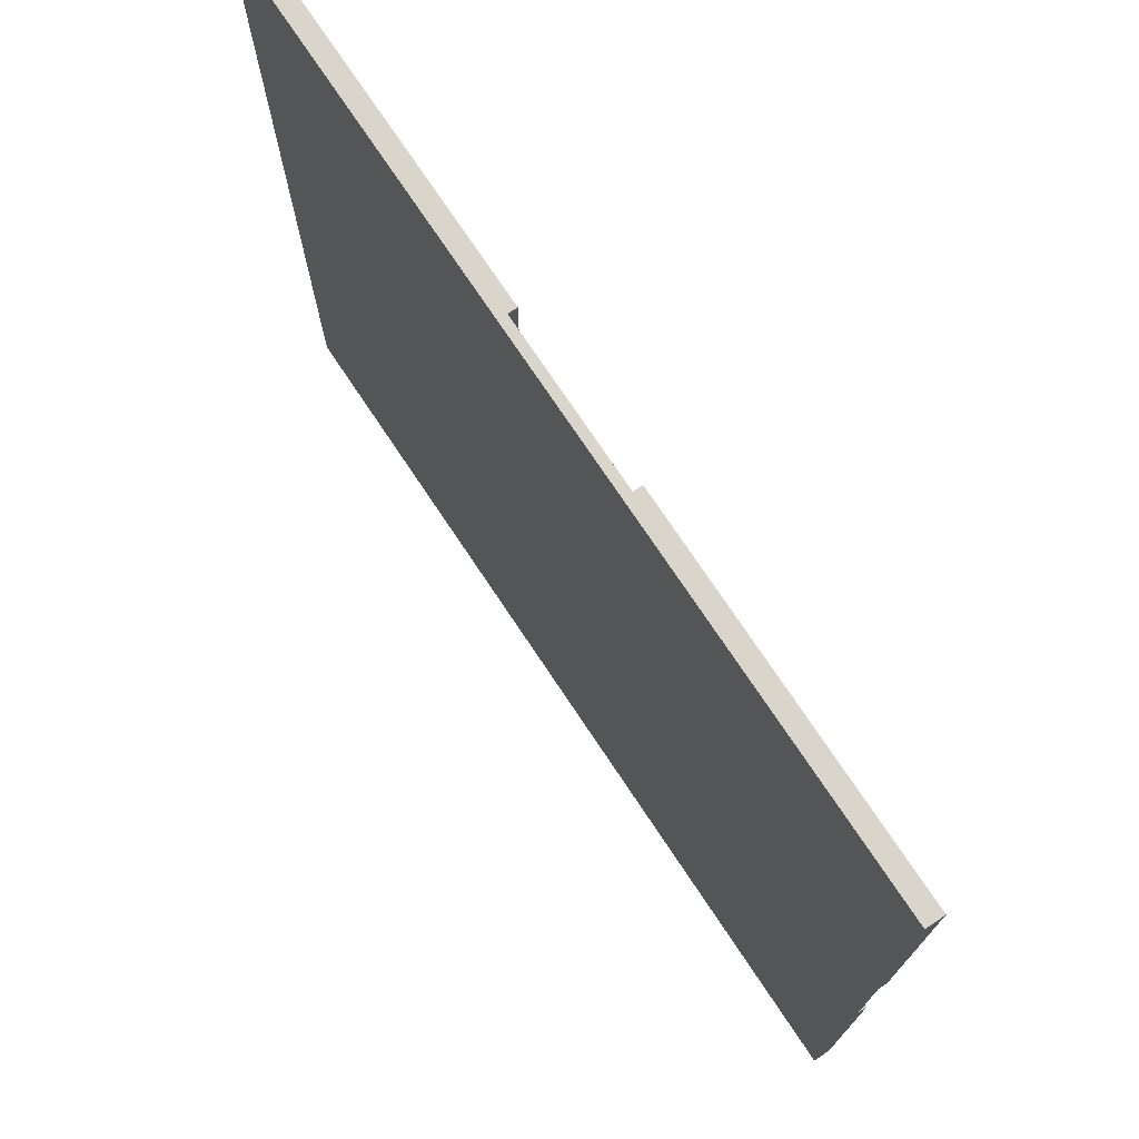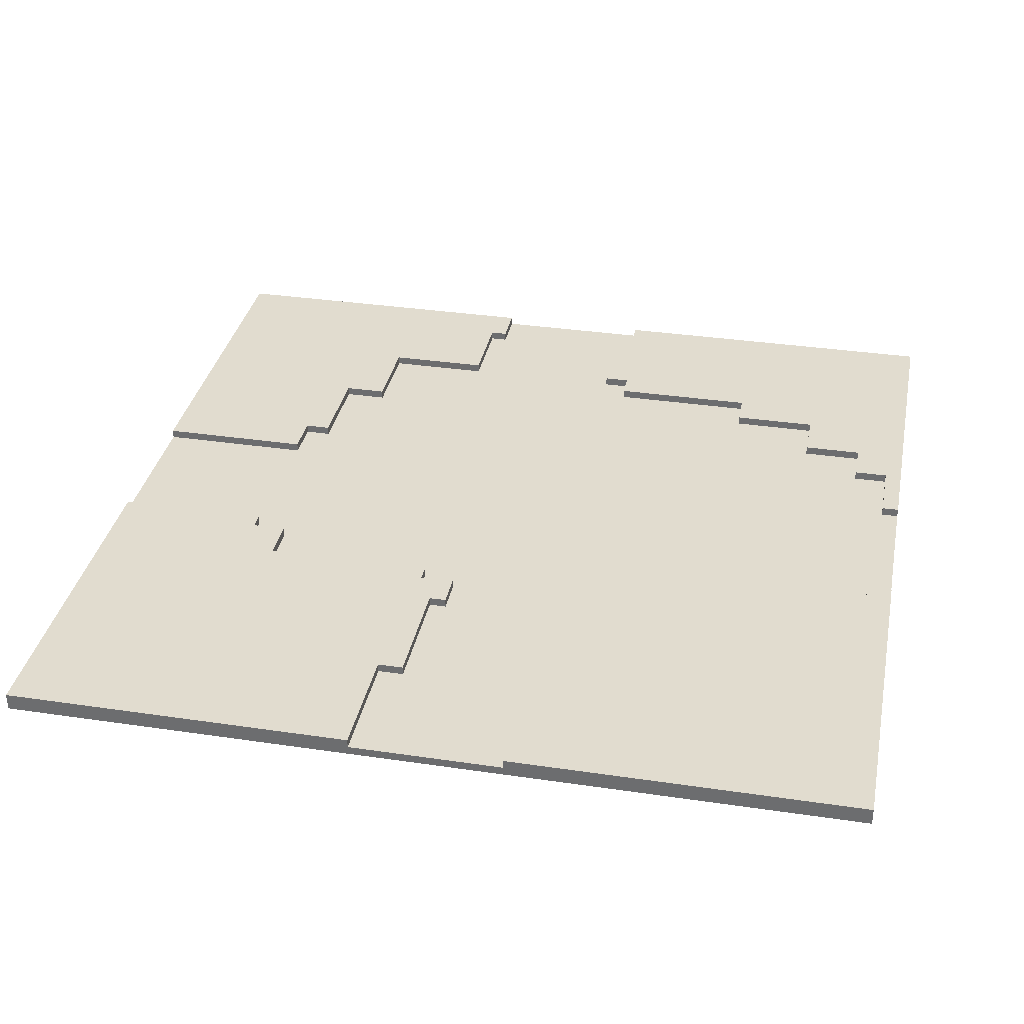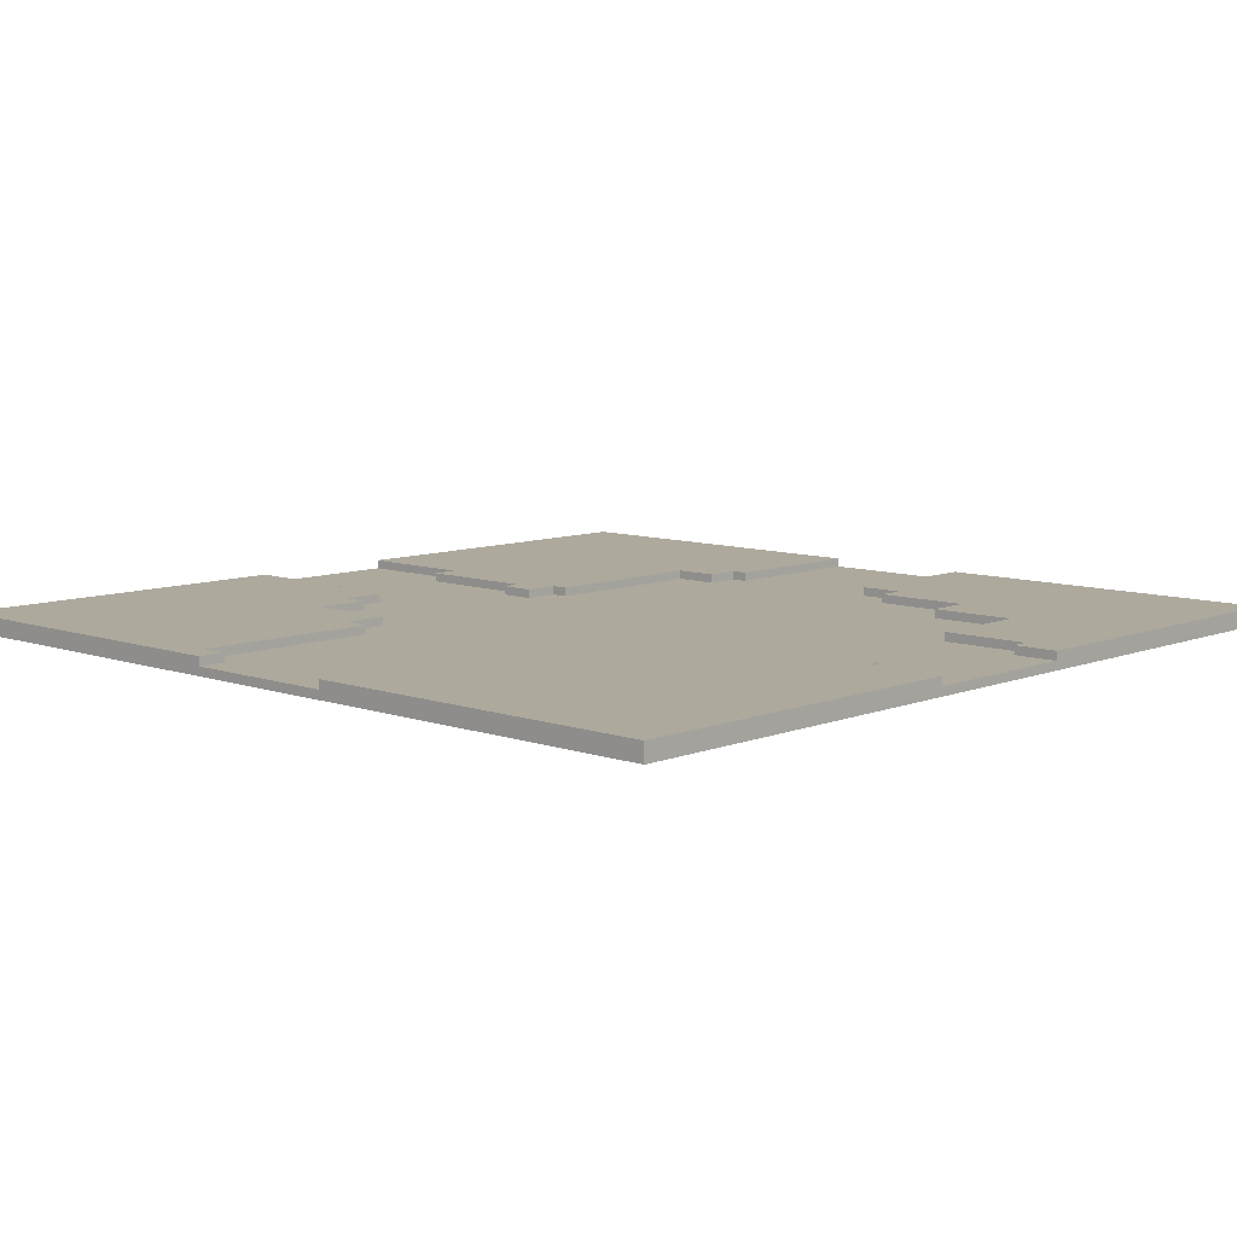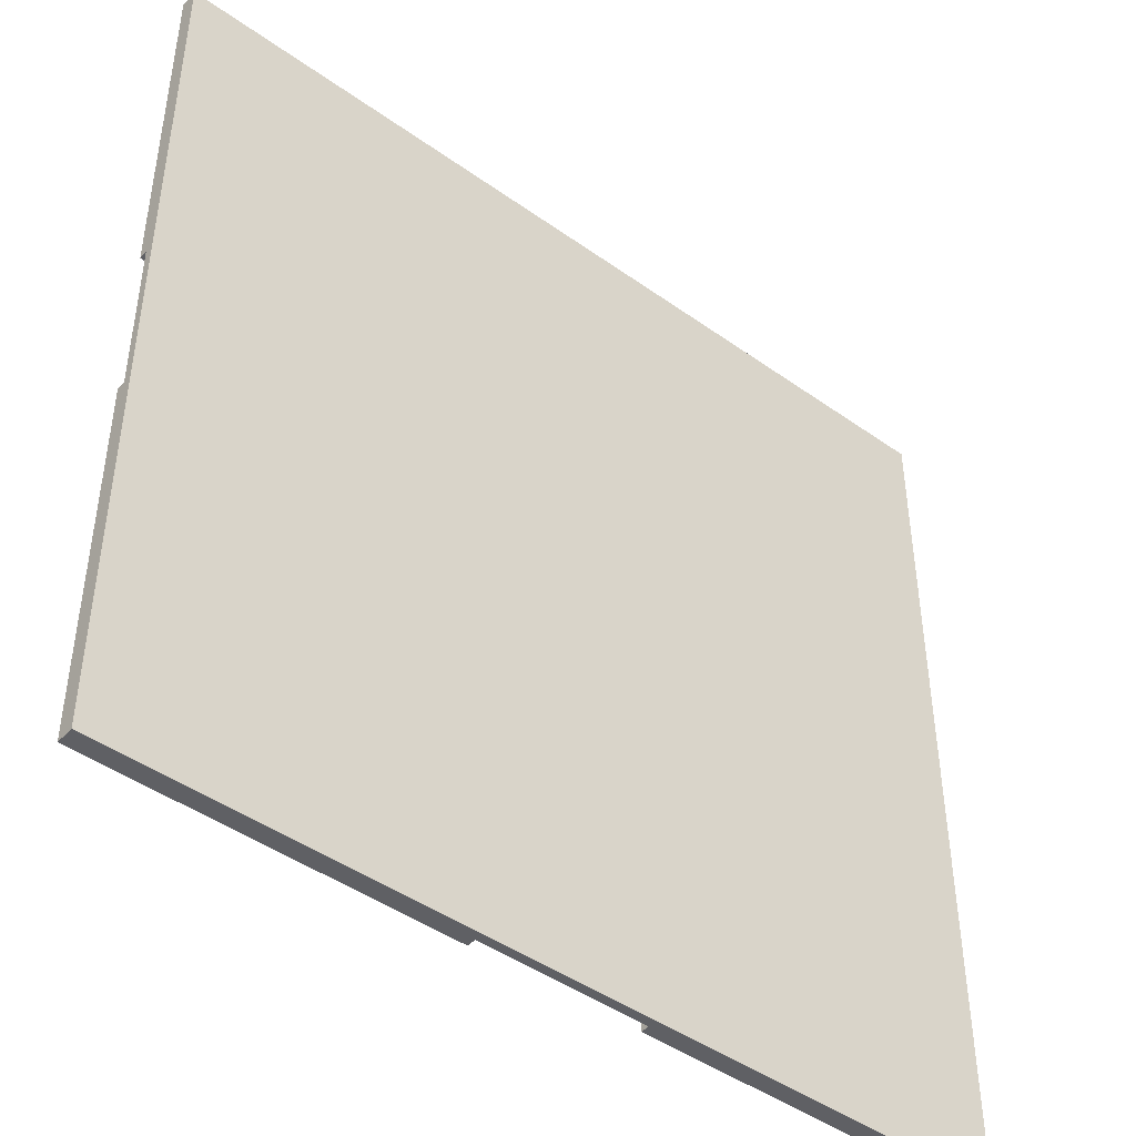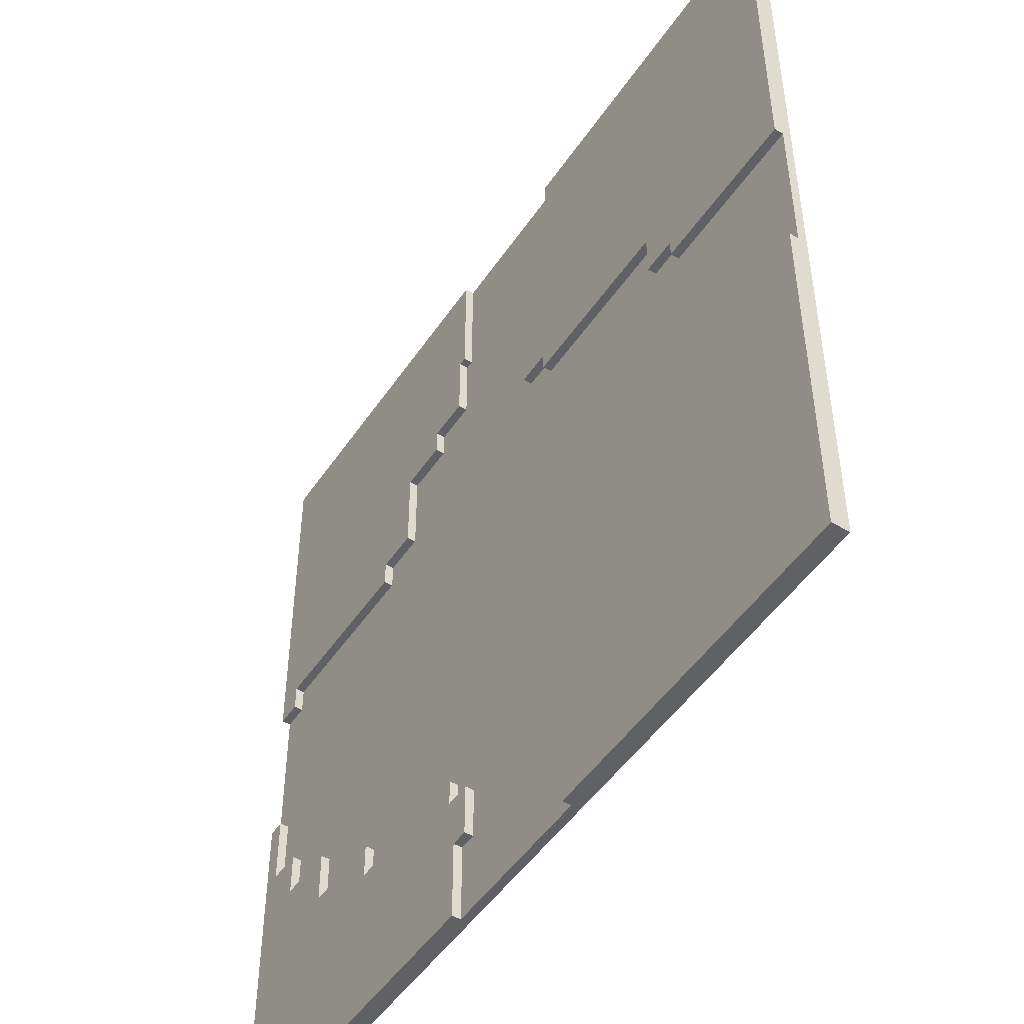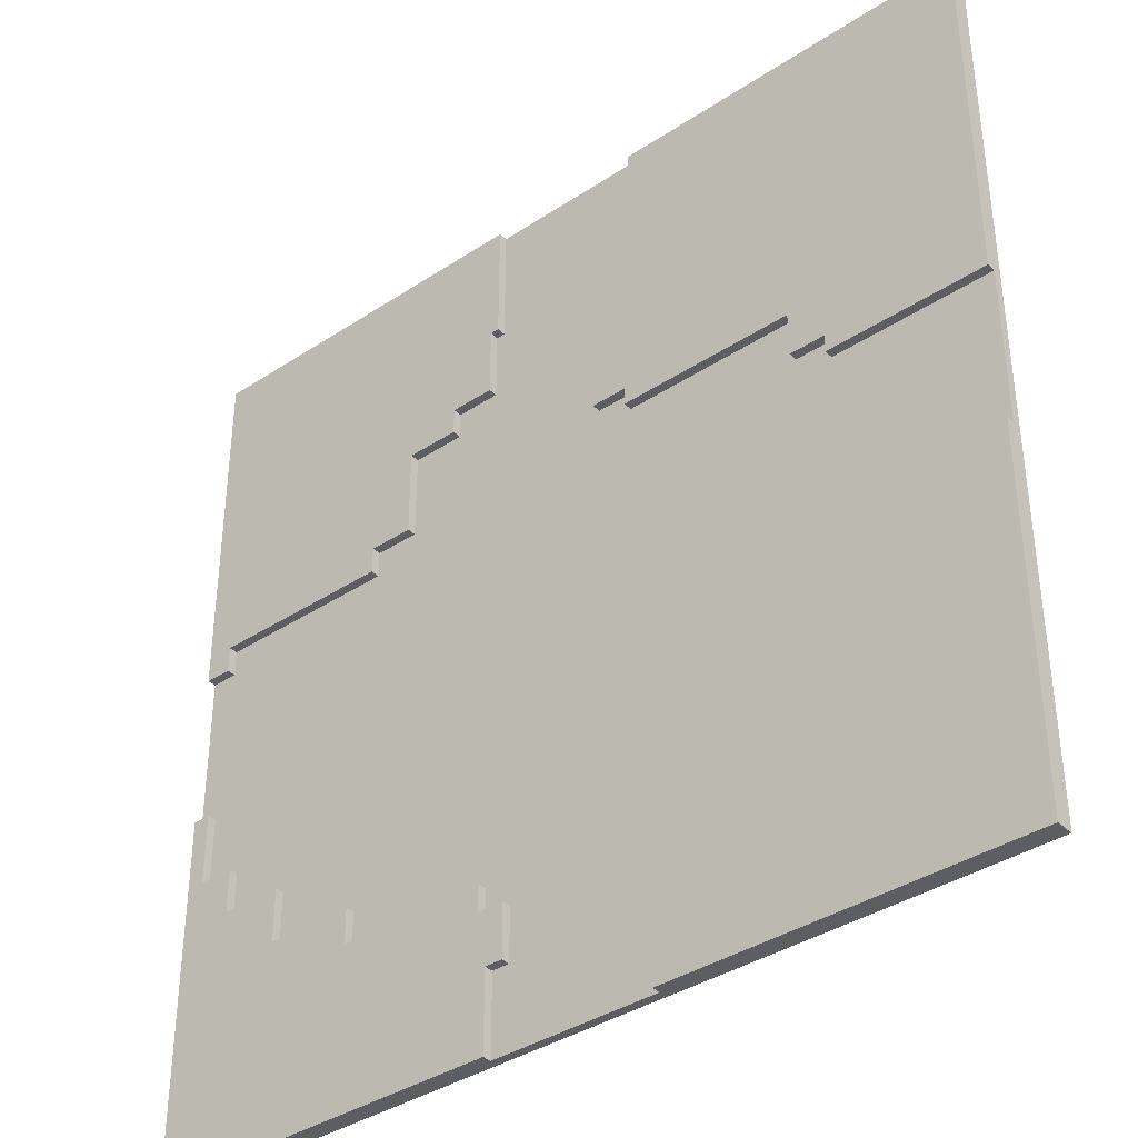
<metadata>
{"format":"obj","ext":"obj","renderer":"f3d","projection":"perspective","resolution":1024,"background":"white","views":[{"elev":74.5,"azim":56.3,"up":"+Z"},{"elev":34.3,"azim":11.3,"up":"+Y"},{"elev":8.9,"azim":133.3,"up":"+Y"},{"elev":-45.0,"azim":-39.6,"up":"+Z"},{"elev":-48.8,"azim":-122.6,"up":"+Z"},{"elev":-37.6,"azim":-139.8,"up":"+Z"}]}
</metadata>
<code>
o grass_road_X_02
v 5 0 5
v -5 0 5
v 5 0.1 5
v 0.9 0.1 5
v -0.9 0.1 5
v -5 0.1 5
v 5 0.2 5
v 0.9 0.2 5
v -0.9 0.2 5
v -5 0.2 5
v -0.6 0.1 3.6
v -0.9 0.1 3.6
v -0.6 0.2 3.6
v -0.9 0.2 3.6
v -0.4 0.1 2.2
v -0.6 0.1 2.2
v -0.4 0.2 2.2
v -0.6 0.2 2.2
v 5 0.1 -0.9
v 4.8 0.1 -0.9
v -3.2 0.1 -0.9
v -5 0.1 -0.9
v 5 0.2 -0.9
v 4.8 0.2 -0.9
v -3.2 0.2 -0.9
v -5 0.2 -0.9
v -2.9 0.1 -1.4
v -3.2 0.1 -1.4
v -2.9 0.2 -1.4
v -3.2 0.2 -1.4
v 4.8 0.1 -1.7
v 4.4 0.1 -1.7
v 4.8 0.2 -1.7
v 4.4 0.2 -1.7
v 4.4 0.1 -2.2
v 3.7 0.1 -2.2
v 4.4 0.2 -2.2
v 3.7 0.2 -2.2
v -2.4 0.1 -2.5
v -2.9 0.1 -2.5
v -2.4 0.2 -2.5
v -2.9 0.2 -2.5
v 3.7 0.1 -2.8
v 2.7 0.1 -2.8
v 3.7 0.2 -2.8
v 2.7 0.2 -2.8
v 2.7 0.1 -3.2
v 1 0.1 -3.2
v 2.7 0.2 -3.2
v 1 0.2 -3.2
v 1 0.1 -3.5
v 0.7 0.1 -3.5
v -1.2 0.1 -3.5
v -2.4 0.1 -3.5
v 1 0.2 -3.5
v 0.7 0.2 -3.5
v -1.2 0.2 -3.5
v -2.4 0.2 -3.5
v -1 0.1 -4.5
v -1.2 0.1 -4.5
v -1 0.2 -4.5
v -1.2 0.2 -4.5
v 1 0.1 3.6
v 0.9 0.1 3.6
v 1 0.2 3.6
v 0.9 0.2 3.6
v 1.5 0.1 2.8
v 1 0.1 2.8
v 1.5 0.2 2.8
v 1 0.2 2.8
v 2.1 0.1 2.5
v 1.5 0.1 2.5
v 2.1 0.2 2.5
v 1.5 0.2 2.5
v -0.4 0.1 1.8
v -0.8 0.1 1.8
v -0.4 0.2 1.8
v -0.8 0.2 1.8
v -0.8 0.1 1.6
v -2.8 0.1 1.6
v -0.8 0.2 1.6
v -2.8 0.2 1.6
v 2.6 0.1 1.5
v 2.1 0.1 1.5
v 2.6 0.2 1.5
v 2.1 0.2 1.5
v 4.7 0.1 1.2
v 2.6 0.1 1.2
v 4.7 0.2 1.2
v 2.6 0.2 1.2
v -2.8 0.1 1.1
v -3.2 0.1 1.1
v -2.8 0.2 1.1
v -3.2 0.2 1.1
v 5 0.1 0.9
v 4.7 0.1 0.9
v -3.2 0.1 0.9
v -5 0.1 0.9
v 5 0.2 0.9
v 4.7 0.2 0.9
v -3.2 0.2 0.9
v -5 0.2 0.9
v 0.9 0.1 -4.1
v 0.7 0.1 -4.1
v 0.9 0.2 -4.1
v 0.7 0.2 -4.1
v 5 0 -5
v -5 0 -5
v 5 0.1 -5
v 0.9 0.1 -5
v -1 0.1 -5
v -5 0.1 -5
v 5 0.2 -5
v 0.9 0.2 -5
v -1 0.2 -5
v -5 0.2 -5
v 5 0 5
v 5 0.1 5
v 5 0.2 5
v 5 0.1 0.9
v 5 0.2 0.9
v 5 0.1 -0.9
v 5 0.2 -0.9
v 5 0 -5
v 5 0.1 -5
v 5 0.2 -5
v -0.4 0.1 2.2
v -0.4 0.2 2.2
v -0.4 0.1 1.8
v -0.4 0.2 1.8
v -0.6 0.1 3.6
v -0.6 0.2 3.6
v -0.6 0.1 2.2
v -0.6 0.2 2.2
v -0.8 0.1 1.8
v -0.8 0.2 1.8
v -0.8 0.1 1.6
v -0.8 0.2 1.6
v -0.9 0.1 5
v -0.9 0.2 5
v -0.9 0.1 3.6
v -0.9 0.2 3.6
v -1 0.1 -4.5
v -1 0.2 -4.5
v -1 0.1 -5
v -1 0.2 -5
v -1.2 0.1 -3.5
v -1.2 0.2 -3.5
v -1.2 0.1 -4.5
v -1.2 0.2 -4.5
v -2.4 0.1 -2.5
v -2.4 0.2 -2.5
v -2.4 0.1 -3.5
v -2.4 0.2 -3.5
v -2.8 0.1 1.6
v -2.8 0.2 1.6
v -2.8 0.1 1.1
v -2.8 0.2 1.1
v -2.9 0.1 -1.4
v -2.9 0.2 -1.4
v -2.9 0.1 -2.5
v -2.9 0.2 -2.5
v -3.2 0.1 1.1
v -3.2 0.2 1.1
v -3.2 0.1 0.9
v -3.2 0.2 0.9
v -3.2 0.1 -0.9
v -3.2 0.2 -0.9
v -3.2 0.1 -1.4
v -3.2 0.2 -1.4
v 4.8 0.1 -0.9
v 4.8 0.2 -0.9
v 4.8 0.1 -1.7
v 4.8 0.2 -1.7
v 4.7 0.1 1.2
v 4.7 0.2 1.2
v 4.7 0.1 0.9
v 4.7 0.2 0.9
v 4.4 0.1 -1.7
v 4.4 0.2 -1.7
v 4.4 0.1 -2.2
v 4.4 0.2 -2.2
v 3.7 0.1 -2.2
v 3.7 0.2 -2.2
v 3.7 0.1 -2.8
v 3.7 0.2 -2.8
v 2.7 0.1 -2.8
v 2.7 0.2 -2.8
v 2.7 0.1 -3.2
v 2.7 0.2 -3.2
v 2.6 0.1 1.5
v 2.6 0.2 1.5
v 2.6 0.1 1.2
v 2.6 0.2 1.2
v 2.1 0.1 2.5
v 2.1 0.2 2.5
v 2.1 0.1 1.5
v 2.1 0.2 1.5
v 1.5 0.1 2.8
v 1.5 0.2 2.8
v 1.5 0.1 2.5
v 1.5 0.2 2.5
v 1 0.1 3.6
v 1 0.2 3.6
v 1 0.1 2.8
v 1 0.2 2.8
v 1 0.1 -3.2
v 1 0.2 -3.2
v 1 0.1 -3.5
v 1 0.2 -3.5
v 0.9 0.1 5
v 0.9 0.2 5
v 0.9 0.1 3.6
v 0.9 0.2 3.6
v 0.9 0.1 -4.1
v 0.9 0.2 -4.1
v 0.9 0.1 -5
v 0.9 0.2 -5
v 0.7 0.1 -3.5
v 0.7 0.2 -3.5
v 0.7 0.1 -4.1
v 0.7 0.2 -4.1
v -5 0 5
v -5 0.1 5
v -5 0.2 5
v -5 0.1 0.9
v -5 0.2 0.9
v -5 0.1 -0.9
v -5 0.2 -0.9
v -5 0 -5
v -5 0.1 -5
v -5 0.2 -5
v 5 0 5
v 5 0 -5
v -5 0 5
v -5 0 -5
v 5 0.1 0.9
v 5 0.1 -0.9
v 4.8 0.1 -0.9
v 4.8 0.1 -1.7
v 4.7 0.1 1.2
v 4.7 0.1 0.9
v 4.4 0.1 -1.7
v 4.4 0.1 -2.2
v 3.7 0.1 -2.2
v 3.7 0.1 -2.8
v 2.7 0.1 -2.8
v 2.7 0.1 -3.2
v 2.6 0.1 1.5
v 2.6 0.1 1.2
v 2.1 0.1 2.5
v 2.1 0.1 1.5
v 1.5 0.1 2.8
v 1.5 0.1 2.5
v 1 0.1 3.6
v 1 0.1 2.8
v 1 0.1 -3.2
v 1 0.1 -3.5
v 0.9 0.1 5
v 0.9 0.1 3.6
v 0.9 0.1 -4.1
v 0.9 0.1 -5
v 0.7 0.1 -3.5
v 0.7 0.1 -4.1
v -0.4 0.1 2.2
v -0.4 0.1 1.8
v -0.6 0.1 3.6
v -0.6 0.1 2.2
v -0.8 0.1 1.8
v -0.8 0.1 1.6
v -0.9 0.1 5
v -0.9 0.1 3.6
v -1 0.1 -4.5
v -1 0.1 -5
v -1.2 0.1 -3.5
v -1.2 0.1 -4.5
v -2.4 0.1 -2.5
v -2.4 0.1 -3.5
v -2.8 0.1 1.6
v -2.8 0.1 1.1
v -2.9 0.1 -1.4
v -2.9 0.1 -2.5
v -3.2 0.1 1.1
v -3.2 0.1 0.9
v -3.2 0.1 -0.9
v -3.2 0.1 -1.4
v -5 0.1 0.9
v -5 0.1 -0.9
v 5 0.2 5
v 5 0.2 0.9
v 5 0.2 -0.9
v 5 0.2 -5
v 4.8 0.2 -0.9
v 4.8 0.2 -1.7
v 4.7 0.2 1.2
v 4.7 0.2 0.9
v 4.4 0.2 -1.7
v 4.4 0.2 -2.2
v 3.7 0.2 -2.2
v 3.7 0.2 -2.8
v 2.7 0.2 -2.8
v 2.7 0.2 -3.2
v 2.6 0.2 1.5
v 2.6 0.2 1.2
v 2.1 0.2 2.5
v 2.1 0.2 1.5
v 1.5 0.2 2.8
v 1.5 0.2 2.5
v 1 0.2 3.6
v 1 0.2 2.8
v 1 0.2 -3.2
v 1 0.2 -3.5
v 0.9 0.2 5
v 0.9 0.2 3.6
v 0.9 0.2 -4.1
v 0.9 0.2 -5
v 0.7 0.2 -3.5
v 0.7 0.2 -4.1
v -0.4 0.2 2.2
v -0.4 0.2 1.8
v -0.6 0.2 3.6
v -0.6 0.2 2.2
v -0.8 0.2 1.8
v -0.8 0.2 1.6
v -0.9 0.2 5
v -0.9 0.2 3.6
v -1 0.2 -4.5
v -1 0.2 -5
v -1.2 0.2 -3.5
v -1.2 0.2 -4.5
v -2.4 0.2 -2.5
v -2.4 0.2 -3.5
v -2.8 0.2 1.6
v -2.8 0.2 1.1
v -2.9 0.2 -1.4
v -2.9 0.2 -2.5
v -3.2 0.2 1.1
v -3.2 0.2 0.9
v -3.2 0.2 -0.9
v -3.2 0.2 -1.4
v -5 0.2 5
v -5 0.2 0.9
v -5 0.2 -0.9
v -5 0.2 -5
f 3 2 1
f 4 2 3
f 5 2 4
f 6 2 5
f 7 4 3
f 8 4 7
f 9 6 5
f 10 6 9
f 13 12 11
f 14 12 13
f 17 16 15
f 18 16 17
f 23 20 19
f 24 20 23
f 25 22 21
f 26 22 25
f 29 28 27
f 30 28 29
f 33 32 31
f 34 32 33
f 37 36 35
f 38 36 37
f 41 40 39
f 42 40 41
f 45 44 43
f 46 44 45
f 49 48 47
f 50 48 49
f 55 52 51
f 56 52 55
f 57 54 53
f 58 54 57
f 61 60 59
f 62 60 61
f 63 64 65
f 65 64 66
f 67 68 69
f 69 68 70
f 71 72 73
f 73 72 74
f 75 76 77
f 77 76 78
f 79 80 81
f 81 80 82
f 83 84 85
f 85 84 86
f 87 88 89
f 89 88 90
f 91 92 93
f 93 92 94
f 95 96 99
f 99 96 100
f 97 98 101
f 101 98 102
f 103 104 105
f 105 104 106
f 107 108 109
f 109 108 110
f 110 108 111
f 111 108 112
f 109 110 113
f 113 110 114
f 111 112 115
f 115 112 116
f 120 118 117
f 120 119 118
f 121 119 120
f 122 120 117
f 124 122 117
f 125 123 122
f 125 122 124
f 126 123 125
f 129 128 127
f 130 128 129
f 133 132 131
f 134 132 133
f 137 136 135
f 138 136 137
f 141 140 139
f 142 140 141
f 145 144 143
f 146 144 145
f 149 148 147
f 150 148 149
f 153 152 151
f 154 152 153
f 157 156 155
f 158 156 157
f 161 160 159
f 162 160 161
f 165 164 163
f 166 164 165
f 169 168 167
f 170 168 169
f 171 172 173
f 173 172 174
f 175 176 177
f 177 176 178
f 179 180 181
f 181 180 182
f 183 184 185
f 185 184 186
f 187 188 189
f 189 188 190
f 191 192 193
f 193 192 194
f 195 196 197
f 197 196 198
f 199 200 201
f 201 200 202
f 203 204 205
f 205 204 206
f 207 208 209
f 209 208 210
f 211 212 213
f 213 212 214
f 215 216 217
f 217 216 218
f 219 220 221
f 221 220 222
f 223 224 226
f 224 225 226
f 226 225 227
f 223 226 228
f 223 228 230
f 228 229 231
f 230 228 231
f 231 229 232
f 235 234 233
f 236 234 235
f 237 238 239
f 237 239 242
f 239 240 242
f 242 240 243
f 241 242 243
f 243 244 245
f 245 246 247
f 241 243 250
f 247 248 250
f 245 247 250
f 243 245 250
f 249 250 252
f 251 252 254
f 253 254 256
f 250 248 257
f 252 250 257
f 256 254 257
f 254 252 257
f 255 256 260
f 257 258 260
f 256 257 260
f 260 258 263
f 259 260 263
f 261 262 264
f 259 263 265
f 263 264 265
f 265 264 266
f 259 265 267
f 267 265 268
f 266 264 269
f 269 264 270
f 259 267 271
f 271 267 272
f 264 262 273
f 270 264 273
f 273 262 274
f 270 273 275
f 275 273 276
f 270 275 277
f 277 275 278
f 270 277 279
f 279 277 280
f 280 277 281
f 281 277 282
f 280 281 283
f 283 281 284
f 284 281 285
f 285 281 286
f 284 285 287
f 287 285 288
f 291 292 293
f 293 292 294
f 289 290 295
f 295 290 296
f 294 292 297
f 297 292 298
f 298 292 299
f 299 292 300
f 300 292 301
f 301 292 302
f 289 295 303
f 303 295 304
f 289 303 305
f 305 303 306
f 289 305 307
f 307 305 308
f 289 307 309
f 309 307 310
f 302 292 311
f 311 292 312
f 289 309 313
f 313 309 314
f 312 292 315
f 315 292 316
f 312 315 317
f 317 315 318
f 319 320 322
f 322 320 323
f 321 322 323
f 321 323 326
f 323 324 326
f 327 328 330
f 329 330 332
f 325 326 333
f 326 324 333
f 331 332 336
f 333 334 337
f 335 336 340
f 337 338 341
f 325 333 341
f 333 337 341
f 341 338 342
f 339 340 343
f 332 330 344
f 343 340 344
f 330 328 344
f 340 336 344
f 336 332 344

</code>
